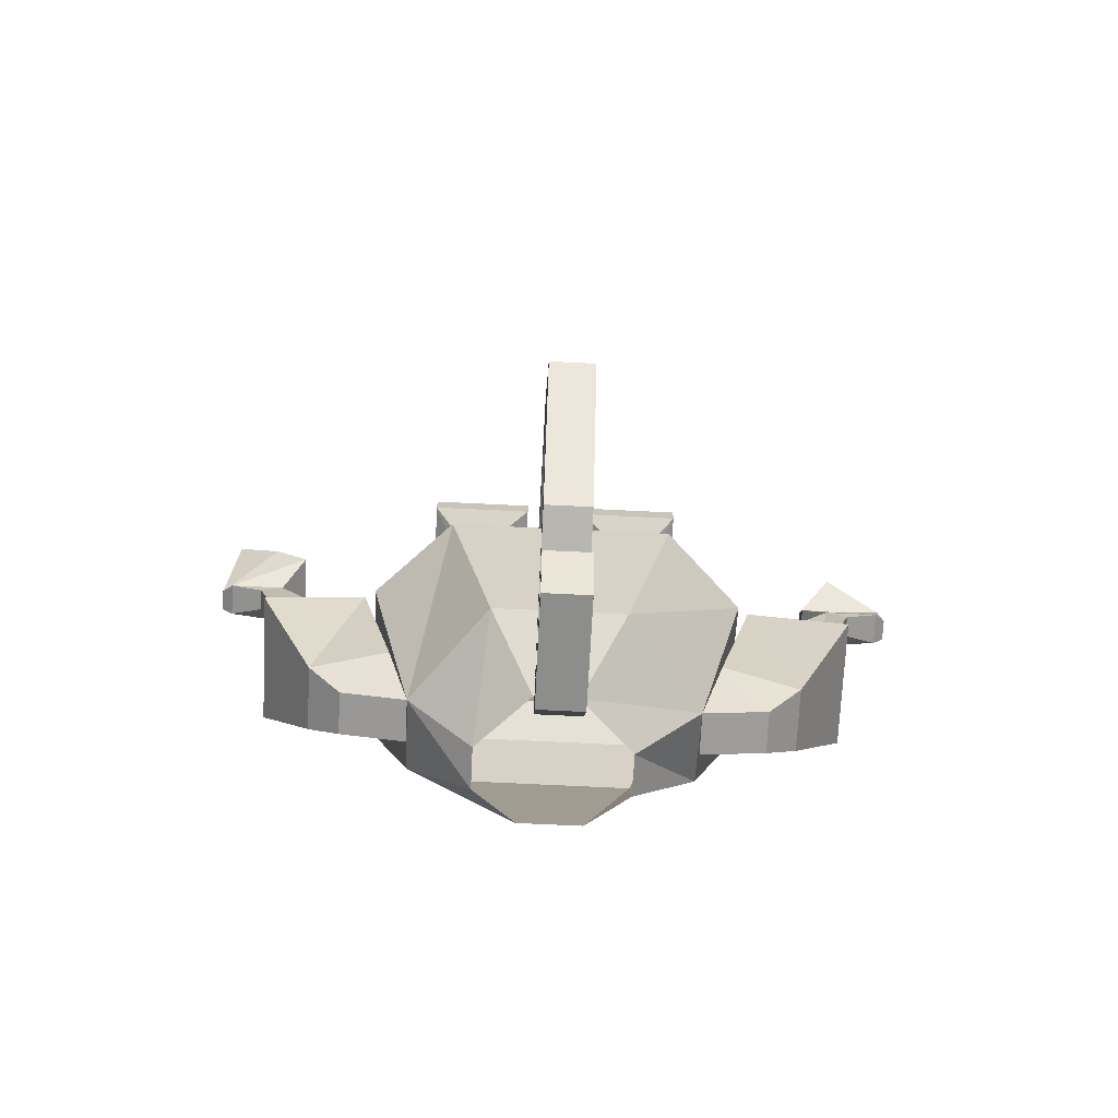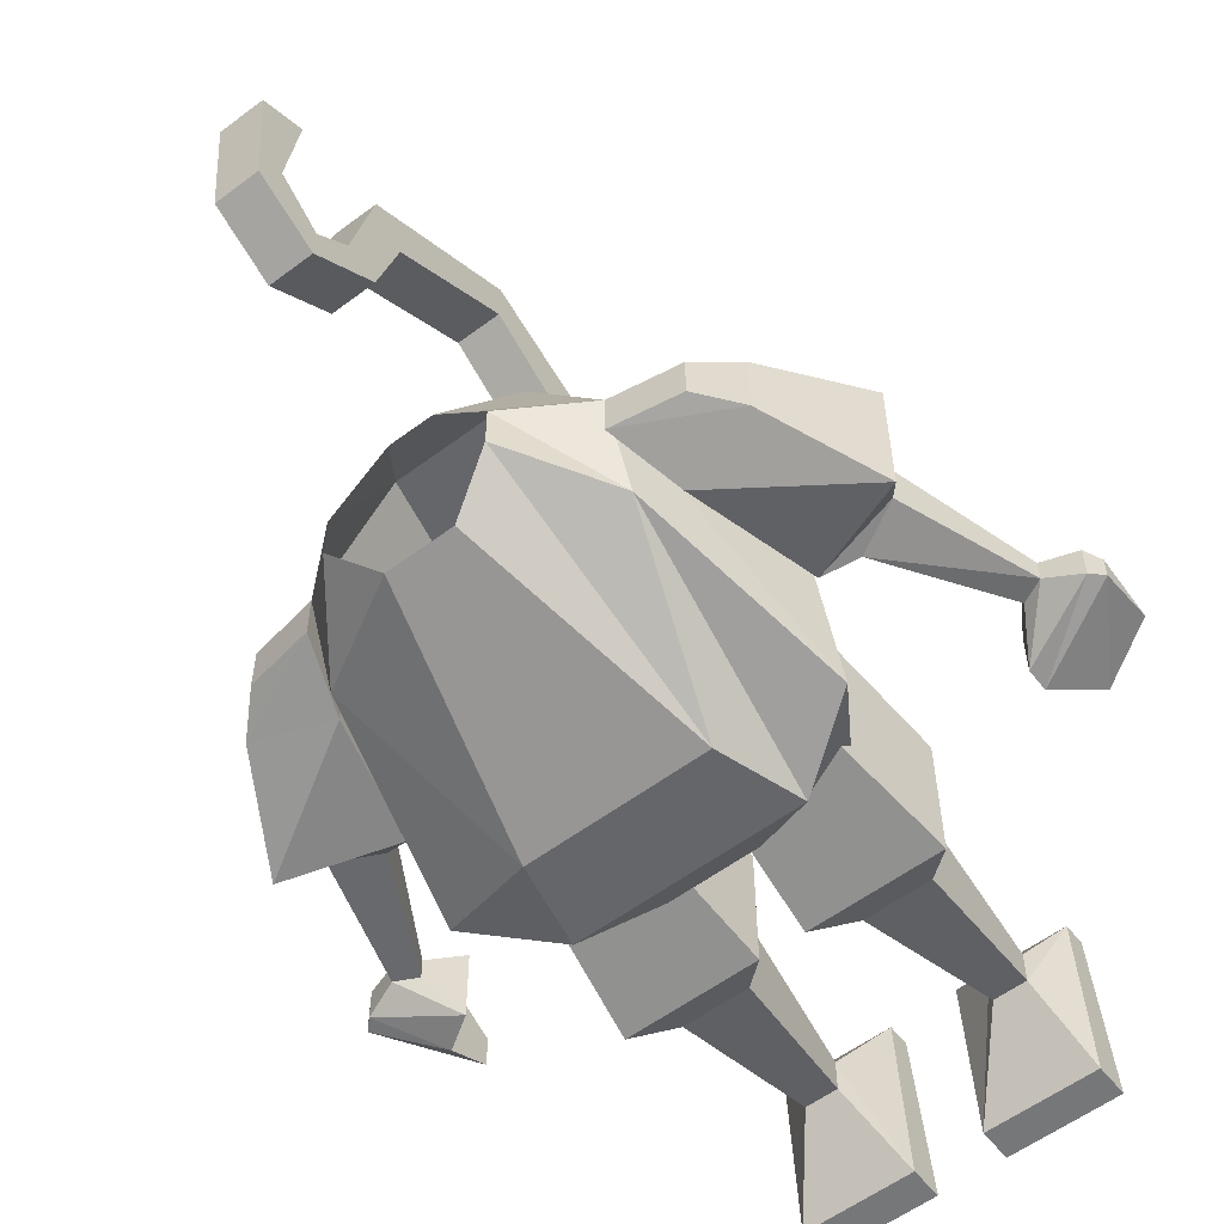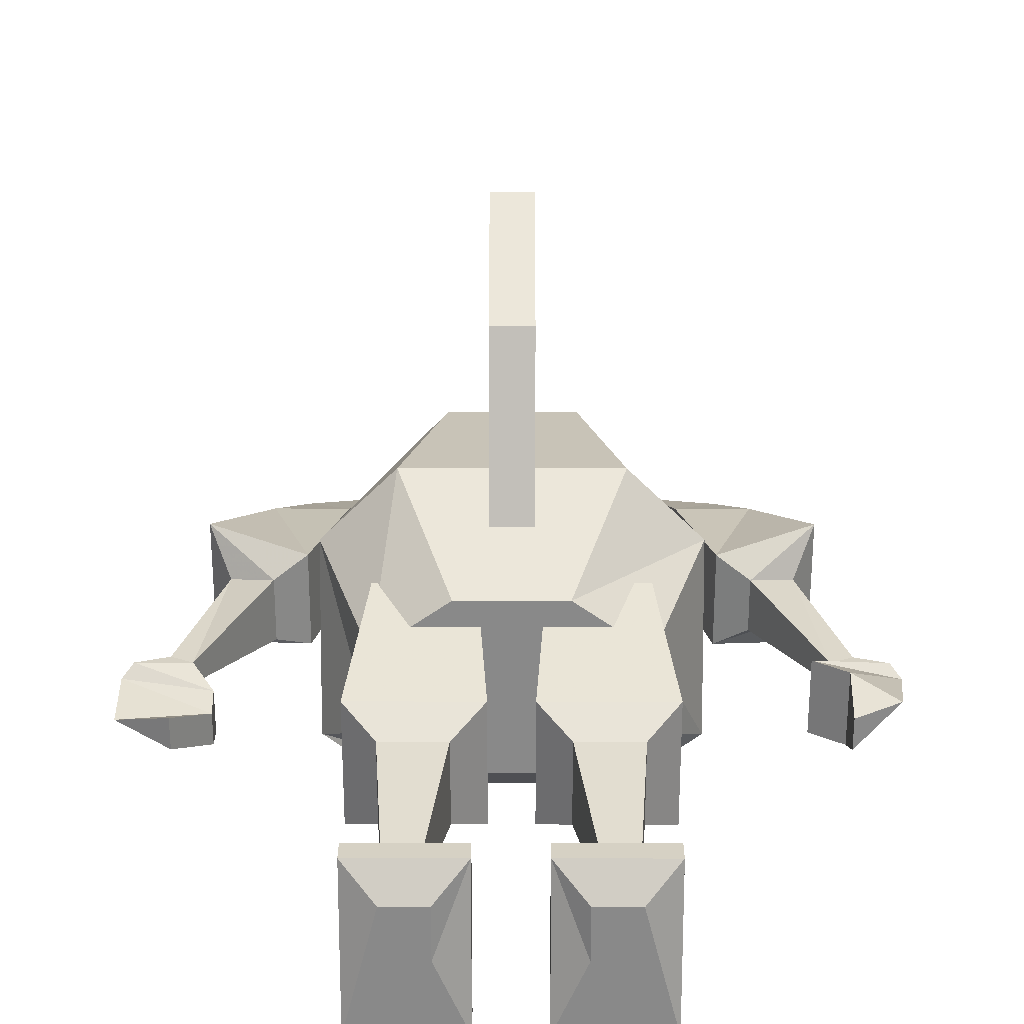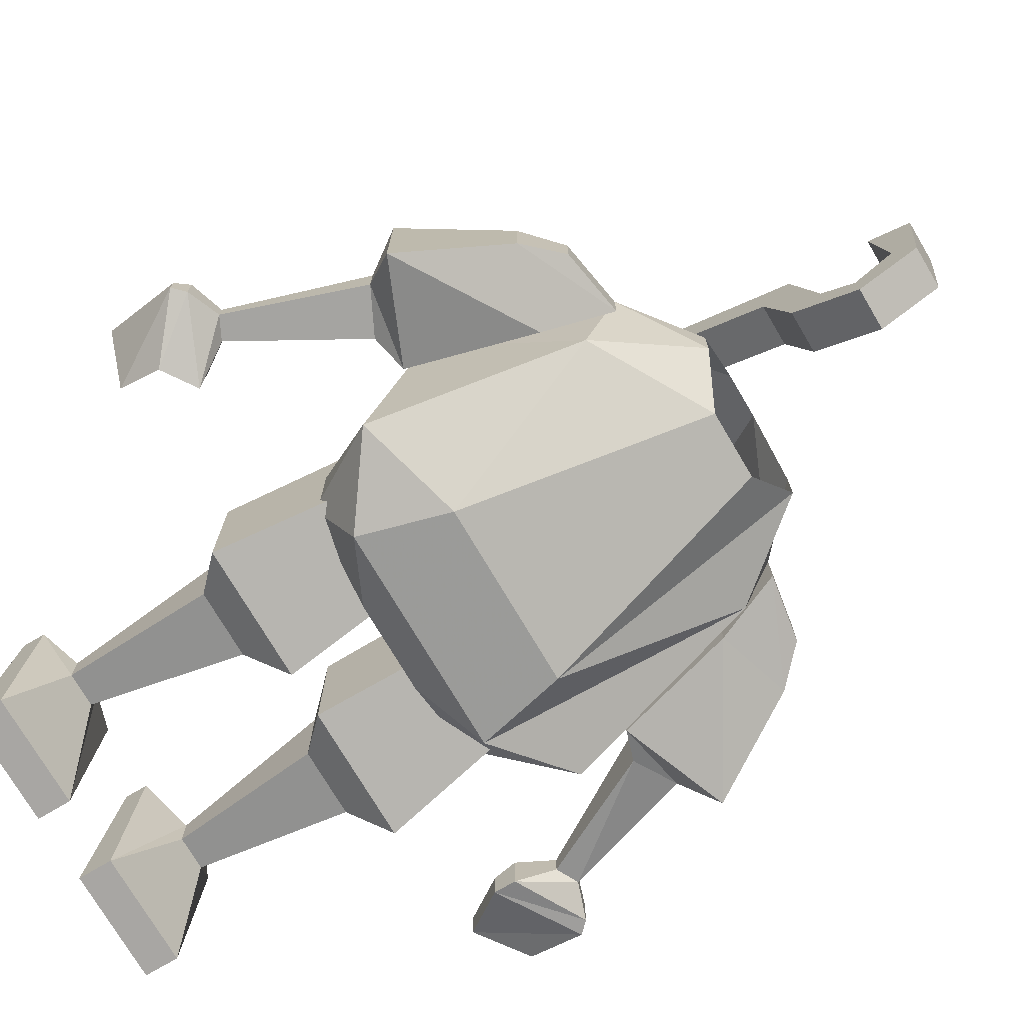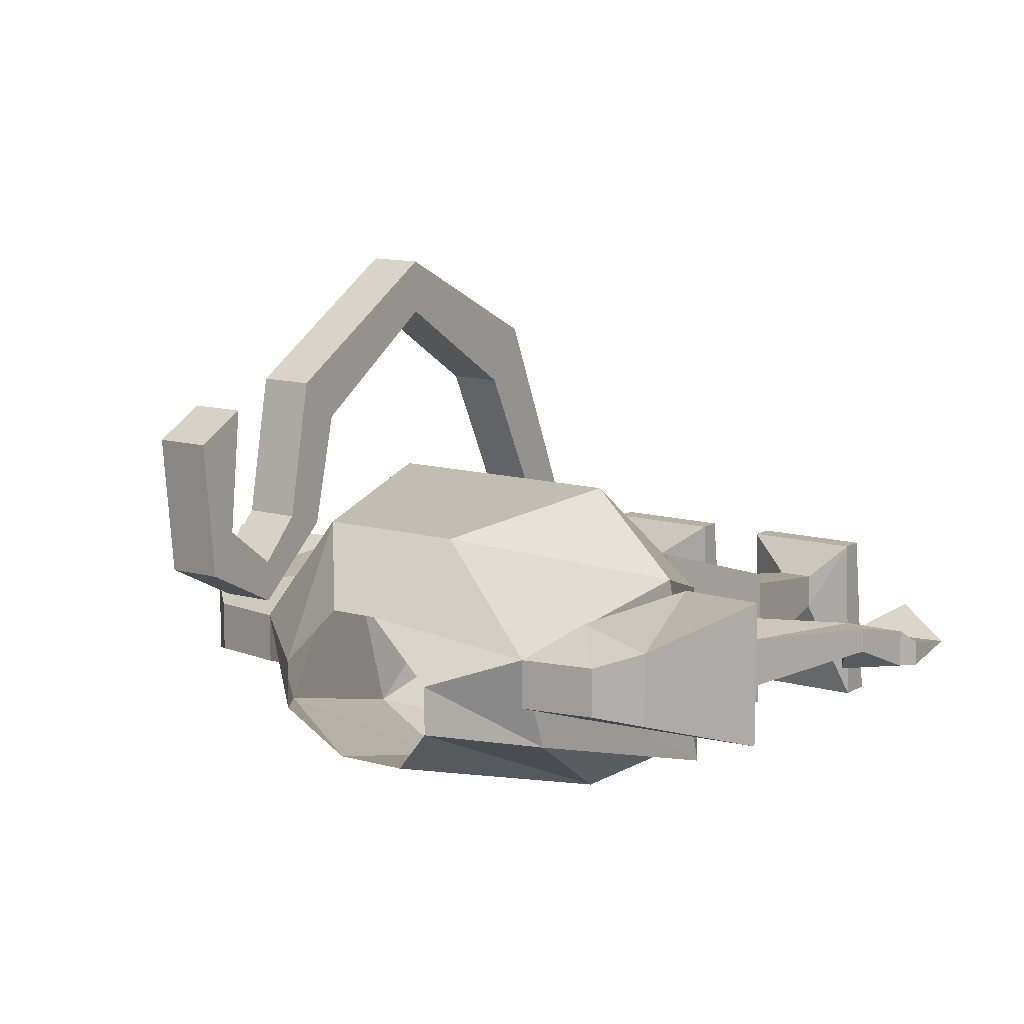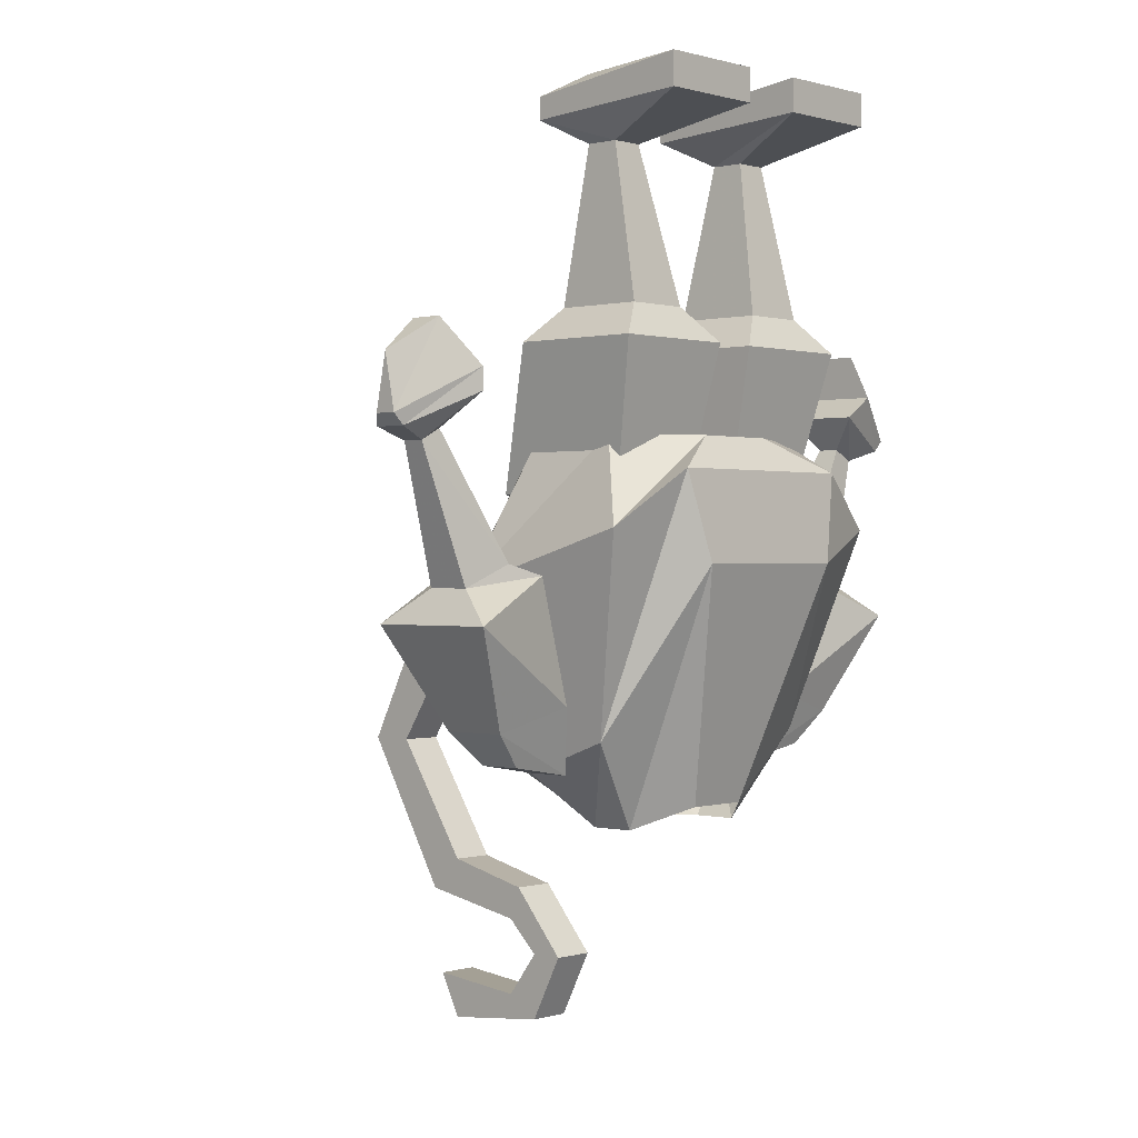
<metadata>
{"format":"obj","ext":"obj","renderer":"f3d","projection":"perspective","resolution":1024,"background":"white","views":[{"elev":-70.2,"azim":-2.8,"up":"+Y"},{"elev":-57.1,"azim":37.9,"up":"+Z"},{"elev":26.9,"azim":-179.9,"up":"+Z"},{"elev":-74.3,"azim":-59.4,"up":"+Z"},{"elev":11.8,"azim":34.5,"up":"+Z"},{"elev":0.2,"azim":132.5,"up":"+Y"}]}
</metadata>
<code>
o npc/kruk/0
v -9 -55 28
v -9 -52 32
v -9 -45 16
v -9 -49 16
v -5 -55 28
v -5 -66 35
v -9 -66 35
v -9 -66 39
v -5 -52 32
v -5 -45 16
v -5 -49 16
v -5 -66 39
v -5 -80 31
v -5 -77 28
v -9 -77 28
v -9 -80 31
v -9 -82 21
v -5 -82 21
v -5 -79 20
v -9 -79 20
v -9 -85 15
v -9 -85 18
v -5 -85 18
v -5 -85 15
v -5 -91 18
v -9 -91 18
v -9 -89 21
v -5 -89 21
v -5 -88 30
v -5 -92 28
v -9 -92 28
v -9 -88 30
v -35 -29 4
v -39 -30 8
v -35 -29 7
v -35 -33 2
v -40 -37 4
v -40 -37 6
v -35 -33 9
v -32 -35 2
v -39 -38 4
v -39 -38 7
v -32 -35 9
v -34 -38 5
v -36 -39 5
v -36 -39 7
v -34 -38 7
v -28 -49 9
v -28 -49 4
v -32 -51 4
v -32 -51 8
v -34 -54 12
v -25 -50 11
v -25 -50 2
v -34 -54 0
v -29 -63 3
v -29 -63 9
v -22 -61 10
v -22 -61 2
v 26 -32 5
v 21 -29 4
v 21 -29 7
v 18 -33 5
v 26 -37 6
v 26 -37 4
v 18 -33 2
v 18 -35 2
v 18 -35 6
v 25 -38 7
v 25 -38 4
v 22 -39 5
v 20 -38 5
v 20 -38 7
v 22 -39 7
v 18 -51 4
v 14 -49 3
v 14 -49 9
v 18 -51 8
v 20 -54 0
v 11 -50 2
v 11 -50 11
v 20 -54 12
v 15 -63 3
v 8 -61 2
v 8 -61 10
v 15 -63 9
v 12 -66 4
v 6 -67 4
v 6 -67 8
v 12 -66 8
v -20 -67 4
v -20 -67 8
v -26 -66 8
v -26 -66 4
v -13 -7 4
v -13 -7 -1
v -17 -7 -1
v -17 -7 4
v -20 -9 7
v -10 -9 7
v -10 -7 -8
v -20 -7 -8
v -20 -10 -8
v -20 -11 7
v -10 -11 7
v -10 -10 -8
v -14 -13 1
v -17 -13 1
v -17 -13 4
v -14 -13 4
v -12 -27 6
v -12 -27 -2
v -18 -27 -2
v -18 -27 6
v -21 -30 8
v -9 -30 8
v -9 -30 -4
v -21 -30 -4
v -19 -43 -1
v -19 -43 12
v -10 -43 12
v -10 -43 -1
v 3 -7 -1
v -1 -7 -1
v -1 -7 4
v 3 -7 4
v 6 -7 -8
v -4 -7 -8
v -4 -9 7
v 6 -9 7
v 6 -10 -8
v -4 -10 -8
v -4 -11 7
v 6 -11 7
v 3 -13 1
v 0 -13 1
v 0 -13 4
v 3 -13 4
v 4 -27 -2
v -2 -27 -2
v -2 -27 6
v 4 -27 6
v 7 -30 -4
v -5 -30 -4
v -5 -30 8
v 7 -30 8
v 5 -43 -1
v -4 -43 -1
v -4 -43 12
v 5 -43 12
v -24 -51 12
v -24 -46 -5
v -20 -64 0
v -17 -51 19
v -12 -38 13
v -19 -38 8
v -19 -38 0
v -17 -41 -7
v -15 -49 -8
v -10 -70 -2
v -14 -72 2
v -14 -72 6
v -13 -67 17
v 3 -51 19
v -2 -38 13
v 5 -38 8
v -11 -38 -4
v 3 -41 -7
v 1 -49 -8
v -4 -70 -2
v 10 -46 -5
v 6 -64 0
v 0 -72 2
v 10 -51 12
v 0 -72 6
v -1 -67 17
v -5 -72 11
v -9 -72 11
v 5 -38 0
v -3 -38 -4
v -4 -7 5
v -4 -7 5
v -4 -7 5
f 1 2 3
f 1 3 4
f 1 4 5
f 1 5 6
f 1 6 7
f 1 7 2
f 2 7 8
f 2 8 9
f 2 9 10
f 2 10 3
f 9 5 11
f 9 11 10
f 5 4 11
f 8 12 9
f 9 12 5
f 5 12 6
f 6 12 13
f 6 13 14
f 6 14 7
f 7 14 15
f 7 15 8
f 8 15 16
f 8 16 12
f 12 16 13
f 13 16 17
f 13 17 18
f 13 18 14
f 14 18 19
f 14 19 15
f 15 19 20
f 15 20 16
f 16 20 17
f 17 20 21
f 17 21 22
f 17 22 18
f 18 22 23
f 18 23 19
f 19 23 24
f 19 24 20
f 20 24 21
f 21 24 25
f 21 25 26
f 21 26 22
f 22 26 27
f 22 27 23
f 23 27 28
f 23 28 24
f 24 28 25
f 25 28 29
f 25 29 30
f 25 30 26
f 26 30 31
f 26 31 27
f 27 31 32
f 27 32 28
f 28 32 29
f 29 32 31
f 29 31 30
f 33 34 34
f 33 34 35
f 33 35 36
f 33 36 37
f 33 37 34
f 34 37 38
f 34 38 34
f 34 38 39
f 34 39 35
f 35 39 36
f 36 39 40
f 36 40 41
f 36 41 37
f 37 41 42
f 37 42 38
f 38 42 43
f 38 43 39
f 39 43 40
f 40 43 44
f 40 44 45
f 40 45 41
f 41 45 46
f 41 46 42
f 42 46 47
f 42 47 43
f 43 47 44
f 44 47 48
f 44 48 49
f 44 49 45
f 45 49 50
f 45 50 46
f 46 50 51
f 46 51 47
f 47 51 48
f 48 51 52
f 48 52 53
f 48 53 49
f 49 53 54
f 49 54 50
f 50 54 55
f 50 55 51
f 51 55 52
f 52 55 56
f 52 56 57
f 52 57 53
f 53 57 58
f 53 58 54
f 54 58 59
f 54 59 55
f 55 59 56
f 56 59 57
f 57 59 58
f 60 60 61
f 60 61 62
f 60 62 63
f 60 63 64
f 60 64 60
f 60 64 65
f 60 65 61
f 61 65 66
f 61 66 62
f 62 66 63
f 63 66 67
f 63 67 68
f 63 68 64
f 64 68 69
f 64 69 65
f 65 69 70
f 65 70 66
f 66 70 67
f 67 70 71
f 67 71 72
f 67 72 68
f 68 72 73
f 68 73 69
f 69 73 74
f 69 74 70
f 70 74 71
f 71 74 75
f 71 75 76
f 71 76 72
f 72 76 77
f 72 77 73
f 73 77 78
f 73 78 74
f 74 78 75
f 75 78 79
f 75 79 80
f 75 80 76
f 76 80 81
f 76 81 77
f 77 81 82
f 77 82 78
f 78 82 79
f 79 82 83
f 79 83 84
f 79 84 80
f 80 84 85
f 80 85 81
f 81 85 86
f 81 86 82
f 82 86 83
f 83 86 87
f 83 87 88
f 83 88 84
f 84 88 89
f 84 89 85
f 85 89 90
f 85 90 86
f 86 90 87
f 87 90 88
f 88 90 89
f 86 85 84
f 86 84 83
f 91 92 93
f 91 93 94
f 91 94 56
f 91 56 59
f 91 59 92
f 92 59 58
f 92 58 93
f 93 58 57
f 93 57 94
f 94 57 56
f 95 96 97
f 95 97 98
f 95 98 99
f 95 99 100
f 95 100 96
f 96 100 101
f 96 101 97
f 97 101 102
f 97 102 98
f 98 102 99
f 99 102 103
f 99 103 104
f 99 104 100
f 100 104 105
f 100 105 101
f 101 105 106
f 101 106 102
f 102 106 103
f 103 106 107
f 103 107 108
f 103 108 104
f 104 108 109
f 104 109 105
f 105 109 110
f 105 110 106
f 106 110 107
f 107 110 111
f 107 111 112
f 107 112 108
f 108 112 113
f 108 113 109
f 109 113 114
f 109 114 110
f 110 114 111
f 111 114 115
f 111 115 116
f 111 116 112
f 112 116 117
f 112 117 113
f 113 117 118
f 113 118 114
f 114 118 115
f 115 118 119
f 115 119 120
f 115 120 116
f 116 120 121
f 116 121 117
f 117 121 122
f 117 122 118
f 118 122 119
f 119 122 121
f 119 121 120
f 123 124 125
f 123 125 126
f 123 126 127
f 123 127 128
f 123 128 124
f 124 128 129
f 124 129 125
f 125 129 130
f 125 130 126
f 126 130 127
f 127 130 131
f 127 131 132
f 127 132 128
f 128 132 133
f 128 133 129
f 129 133 134
f 129 134 130
f 130 134 131
f 131 134 135
f 131 135 136
f 131 136 132
f 132 136 137
f 132 137 133
f 133 137 138
f 133 138 134
f 134 138 135
f 135 138 139
f 135 139 140
f 135 140 136
f 136 140 141
f 136 141 137
f 137 141 142
f 137 142 138
f 138 142 139
f 139 142 143
f 139 143 144
f 139 144 140
f 140 144 145
f 140 145 141
f 141 145 146
f 141 146 142
f 142 146 143
f 143 146 147
f 143 147 148
f 143 148 144
f 144 148 149
f 144 149 145
f 145 149 150
f 145 150 146
f 146 150 147
f 147 150 148
f 148 150 149
f 151 152 153
f 151 153 92
f 151 92 154
f 151 154 155
f 151 155 156
f 151 156 152
f 152 156 157
f 152 157 158
f 152 158 159
f 152 159 153
f 153 159 160
f 153 160 161
f 153 161 92
f 92 161 162
f 92 162 163
f 92 163 154
f 154 163 164
f 154 164 165
f 154 165 155
f 155 165 166
f 155 166 156
f 156 166 157
f 157 166 167
f 157 167 158
f 158 167 168
f 158 168 169
f 158 169 159
f 159 169 170
f 159 170 160
f 168 171 172
f 168 172 169
f 169 172 173
f 169 173 170
f 171 174 89
f 171 89 172
f 172 89 175
f 172 175 173
f 174 164 176
f 174 176 89
f 89 176 177
f 89 177 175
f 164 163 176
f 176 163 178
f 176 178 177
f 174 171 179
f 174 179 166
f 174 166 164
f 164 166 165
f 171 168 180
f 171 180 179
f 179 180 166
f 166 180 167
f 167 180 168
f 163 162 178

</code>
